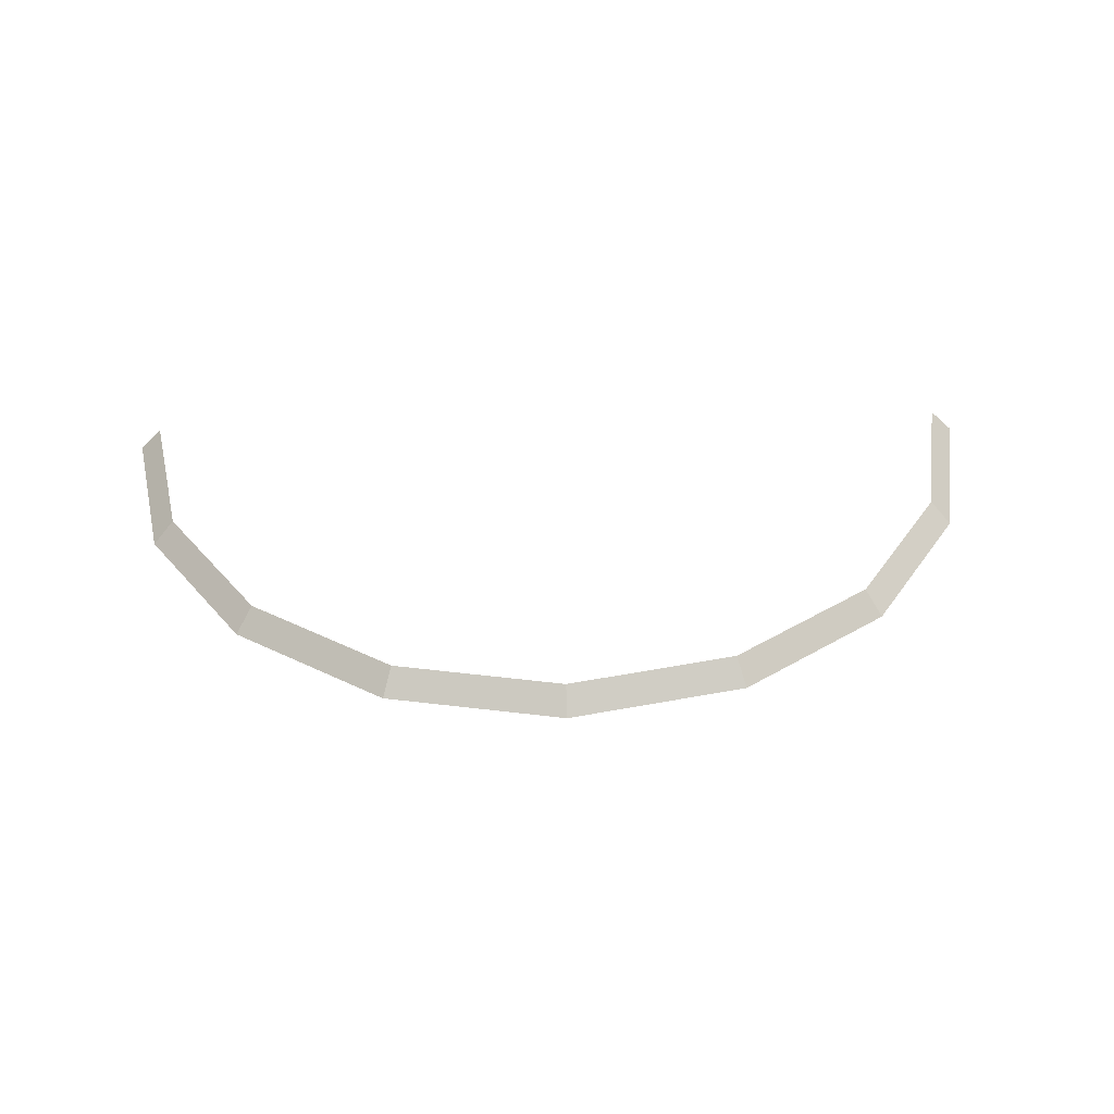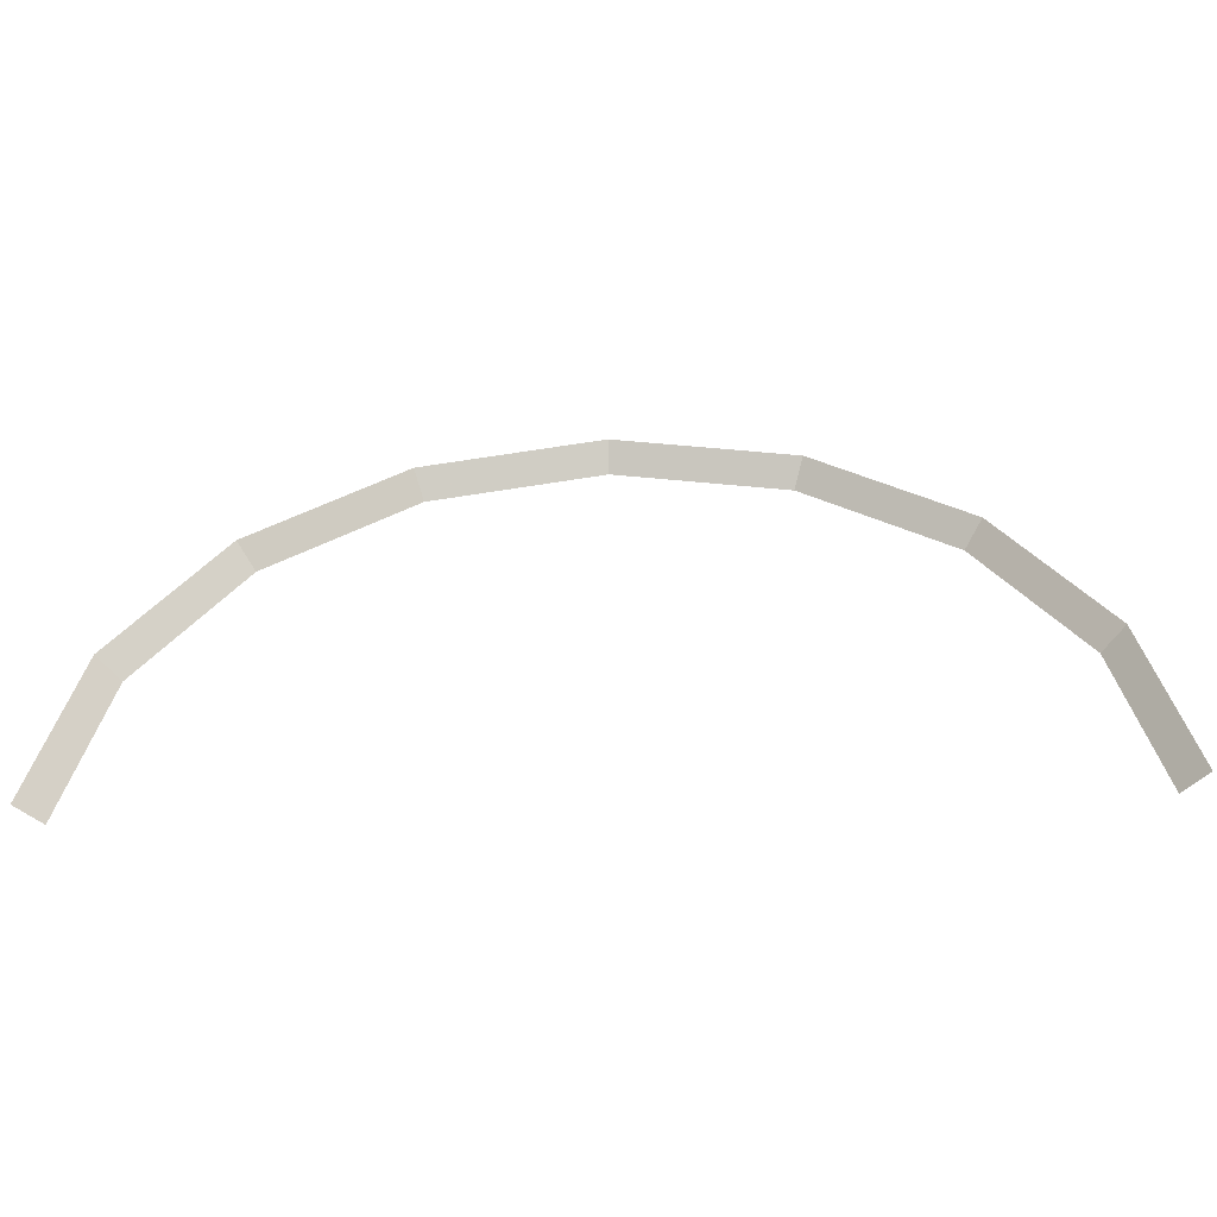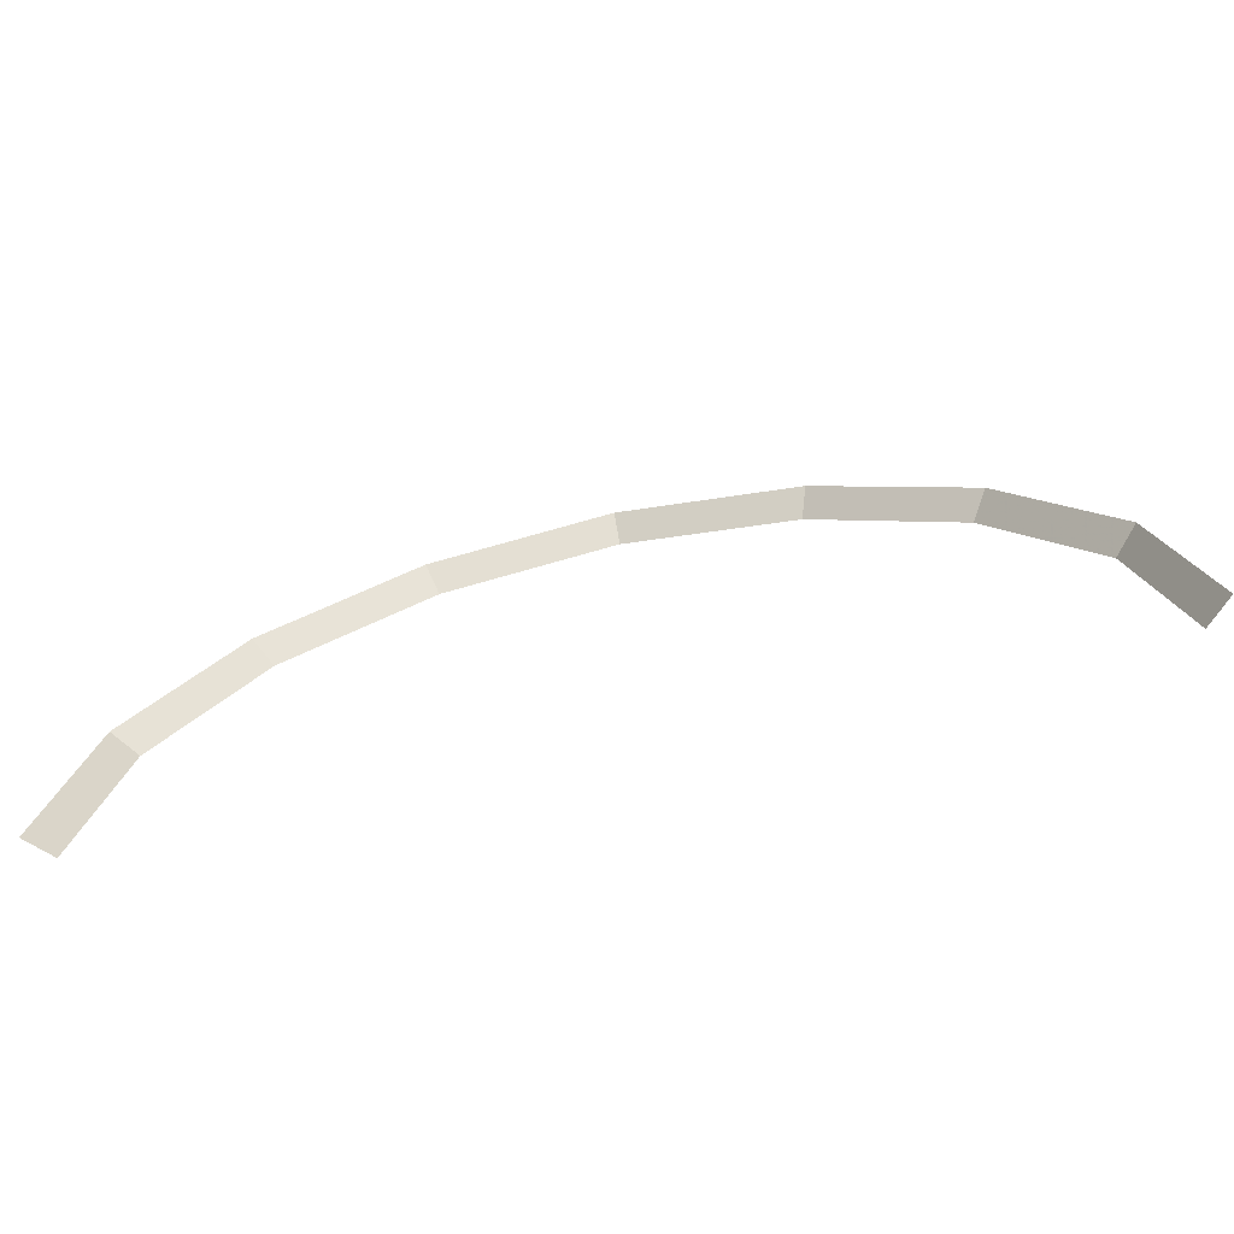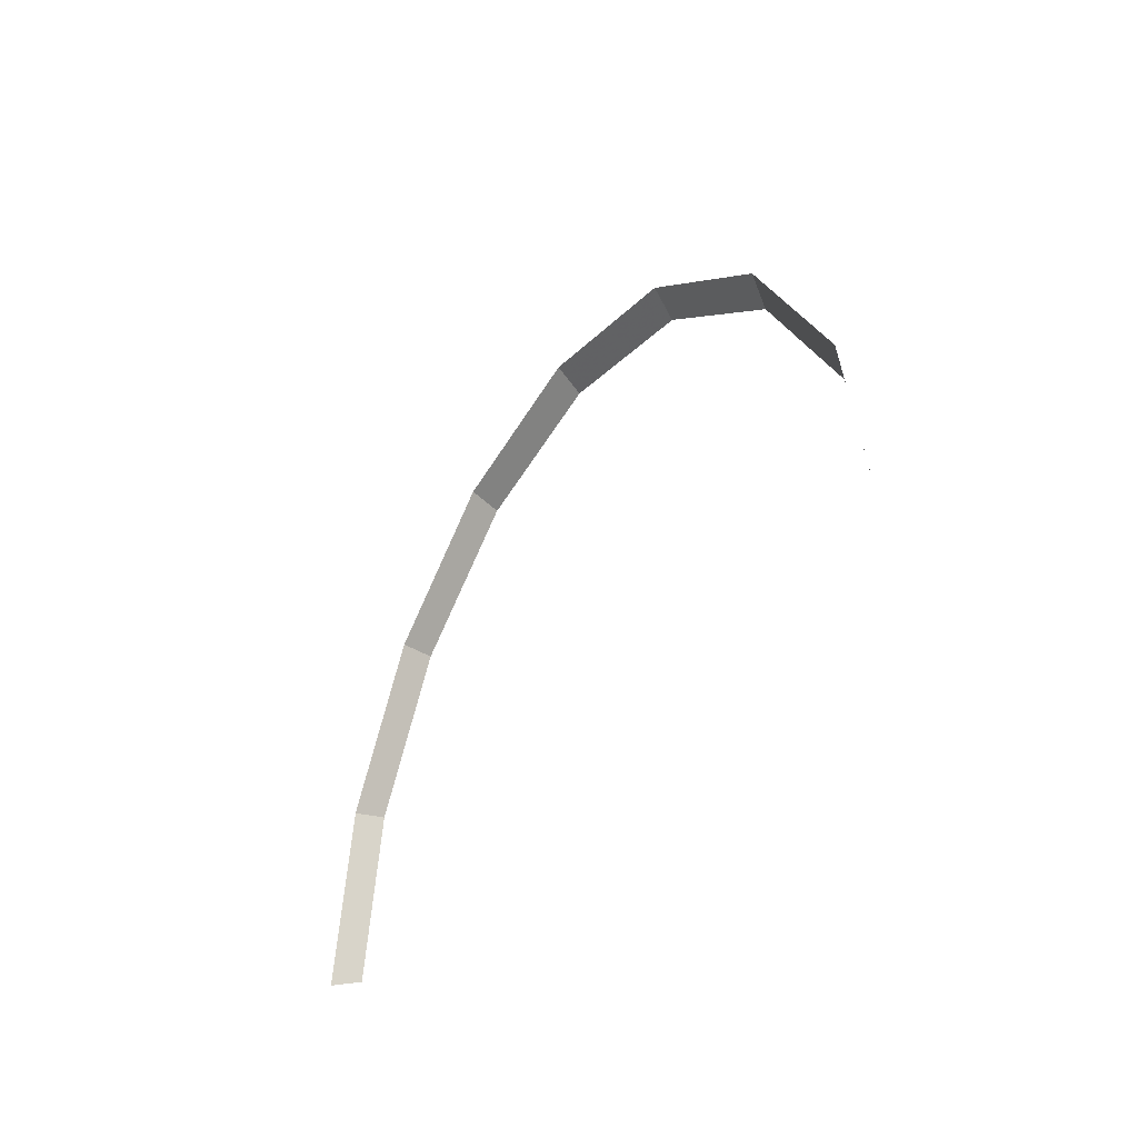
<metadata>
{"format":"obj","ext":"obj","renderer":"f3d","projection":"perspective","resolution":1024,"background":"white","views":[{"elev":39.0,"azim":-2.4,"up":"+Y"},{"elev":-50.6,"azim":2.2,"up":"+Z"},{"elev":-68.2,"azim":12.4,"up":"+Z"},{"elev":-34.3,"azim":60.6,"up":"+Z"}]}
</metadata>
<code>
v 0.95 0.05 0
v 0.8777 0.05 0.3636
v 0.9239 0 0.3827
v 1 0 0
v 0.8777 0.05 0.3636
v 0.6717 0.05 0.6717
v 0.7071 0 0.7071
v 0.9239 0 0.3827
v 0.6717 0.05 0.6717
v 0.3636 0.05 0.8777
v 0.3827 0 0.9239
v 0.7071 0 0.7071
v 0.3636 0.05 0.8777
v 0 0.05 0.95
v 0 0 1
v 0.3827 0 0.9239
v 0 0.05 0.95
v -0.3636 0.05 0.8777
v -0.3827 0 0.9239
v 0 0 1
v -0.3636 0.05 0.8777
v -0.6717 0.05 0.6717
v -0.7071 0 0.7071
v -0.3827 0 0.9239
v -0.6717 0.05 0.6717
v -0.8777 0.05 0.3636
v -0.9239 0 0.3827
v -0.7071 0 0.7071
v -0.8777 0.05 0.3636
v -0.95 0.05 0
v -1 0 0
v -0.9239 0 0.3827
g mesh536
f 1 2 3
f 3 4 1
f 5 6 7
f 7 8 5
f 9 10 11
f 11 12 9
f 13 14 15
f 15 16 13
f 17 18 19
f 19 20 17
f 21 22 23
f 23 24 21
f 25 26 27
f 27 28 25
f 29 30 31
f 31 32 29

</code>
